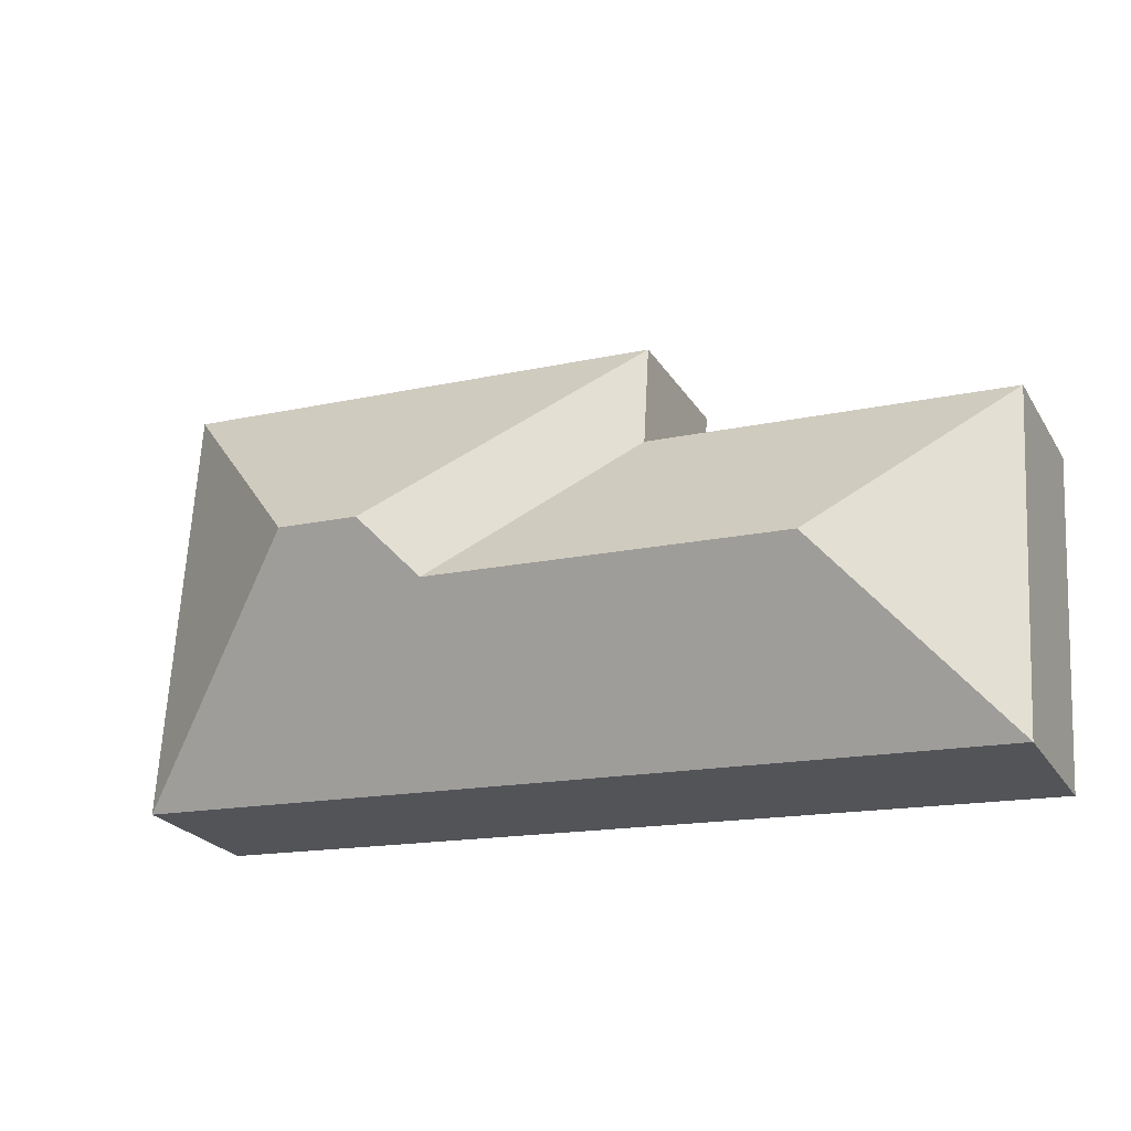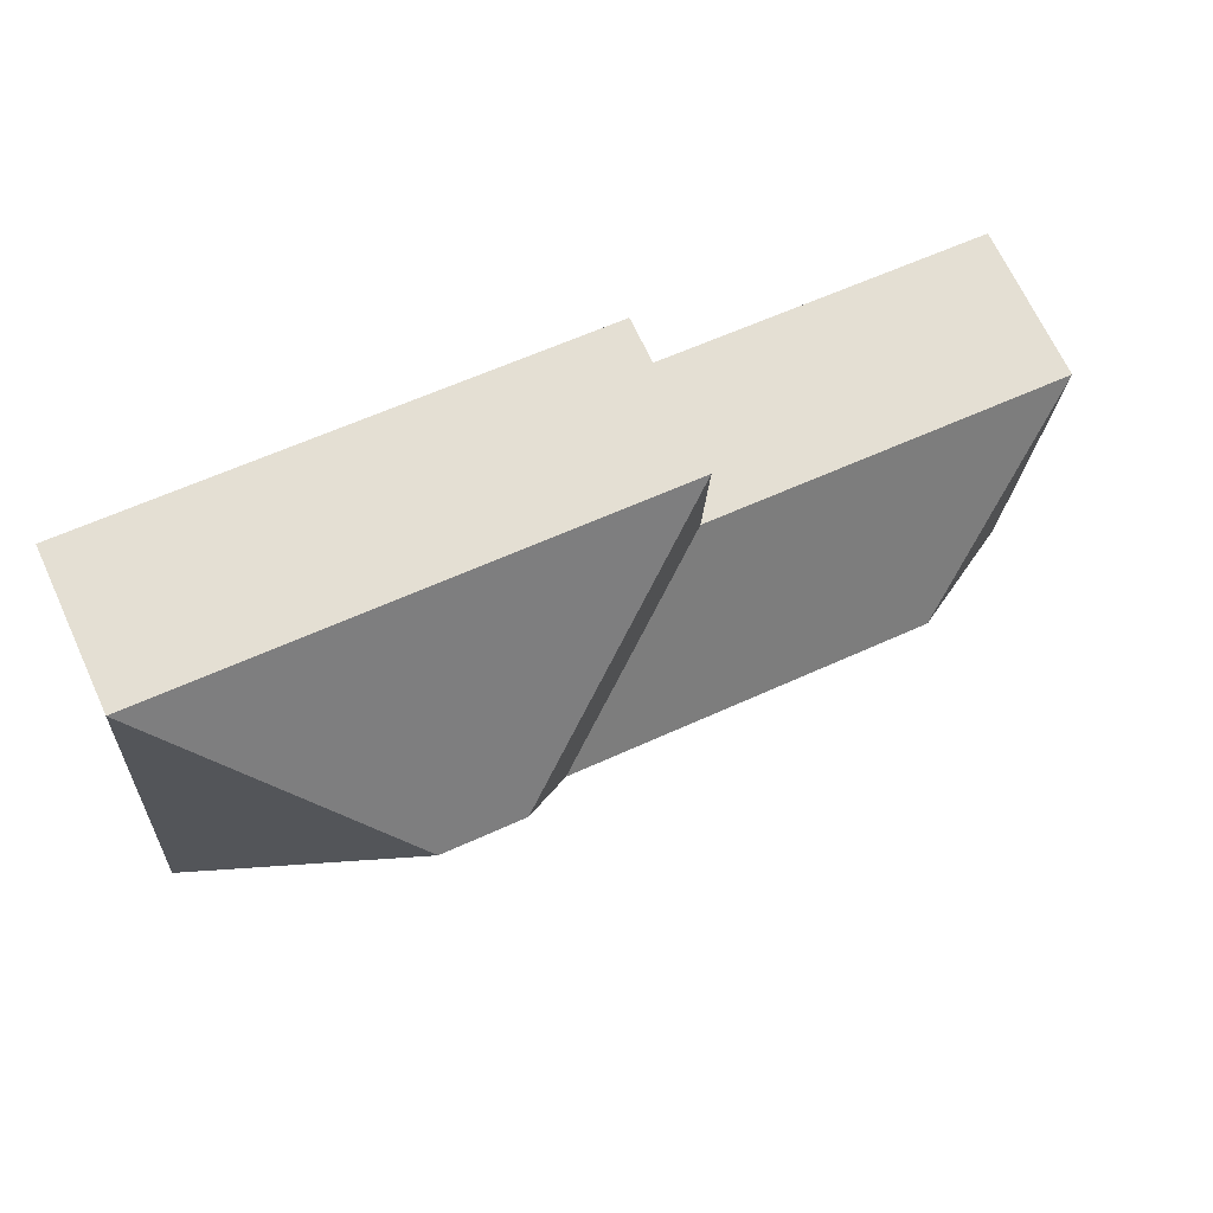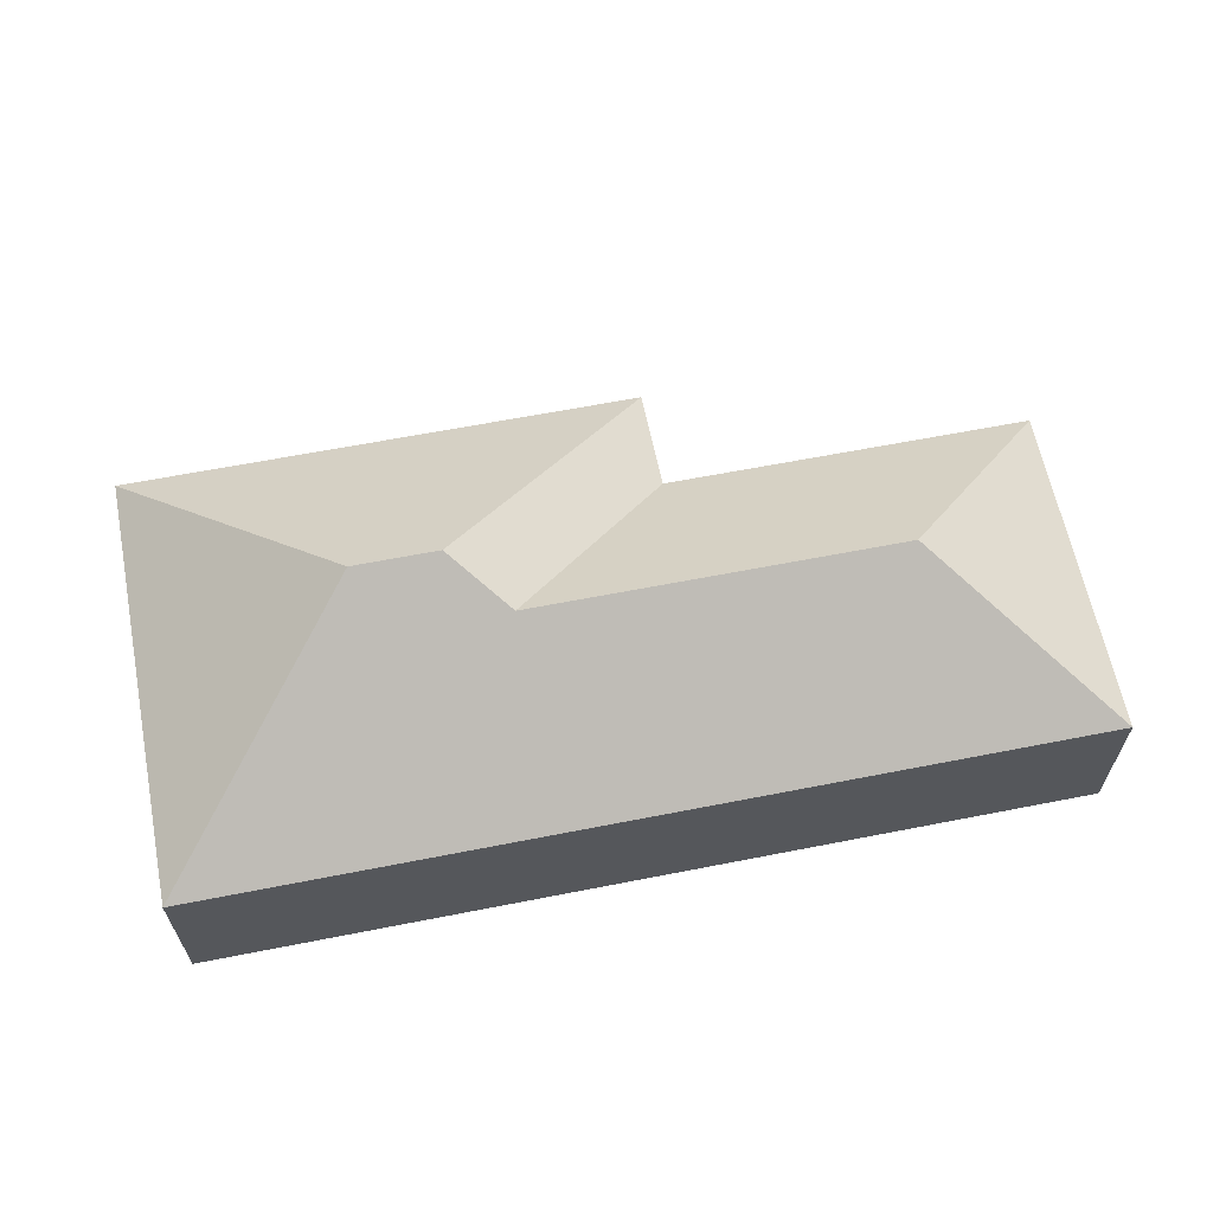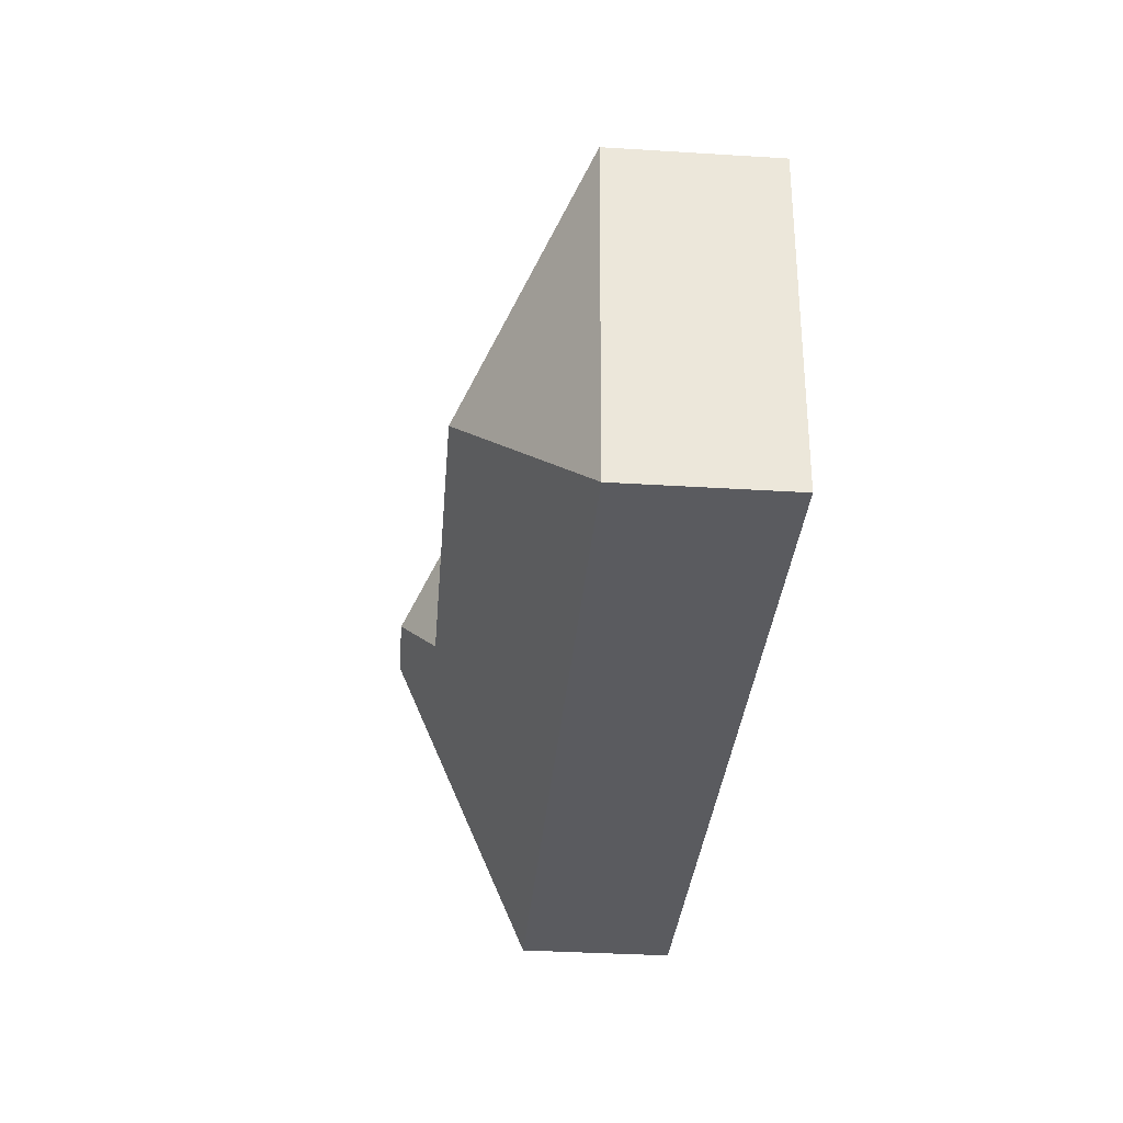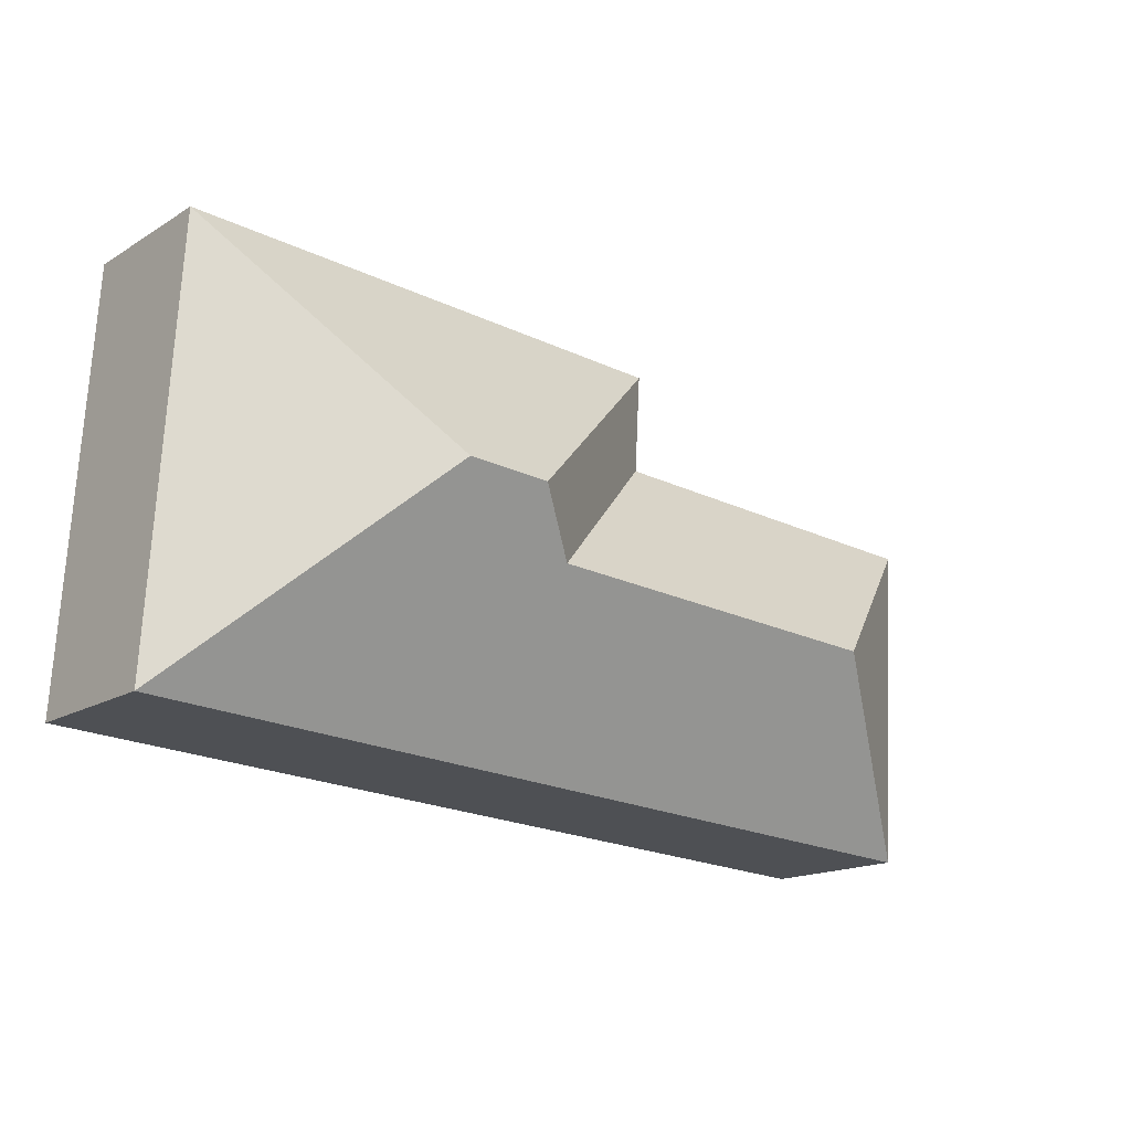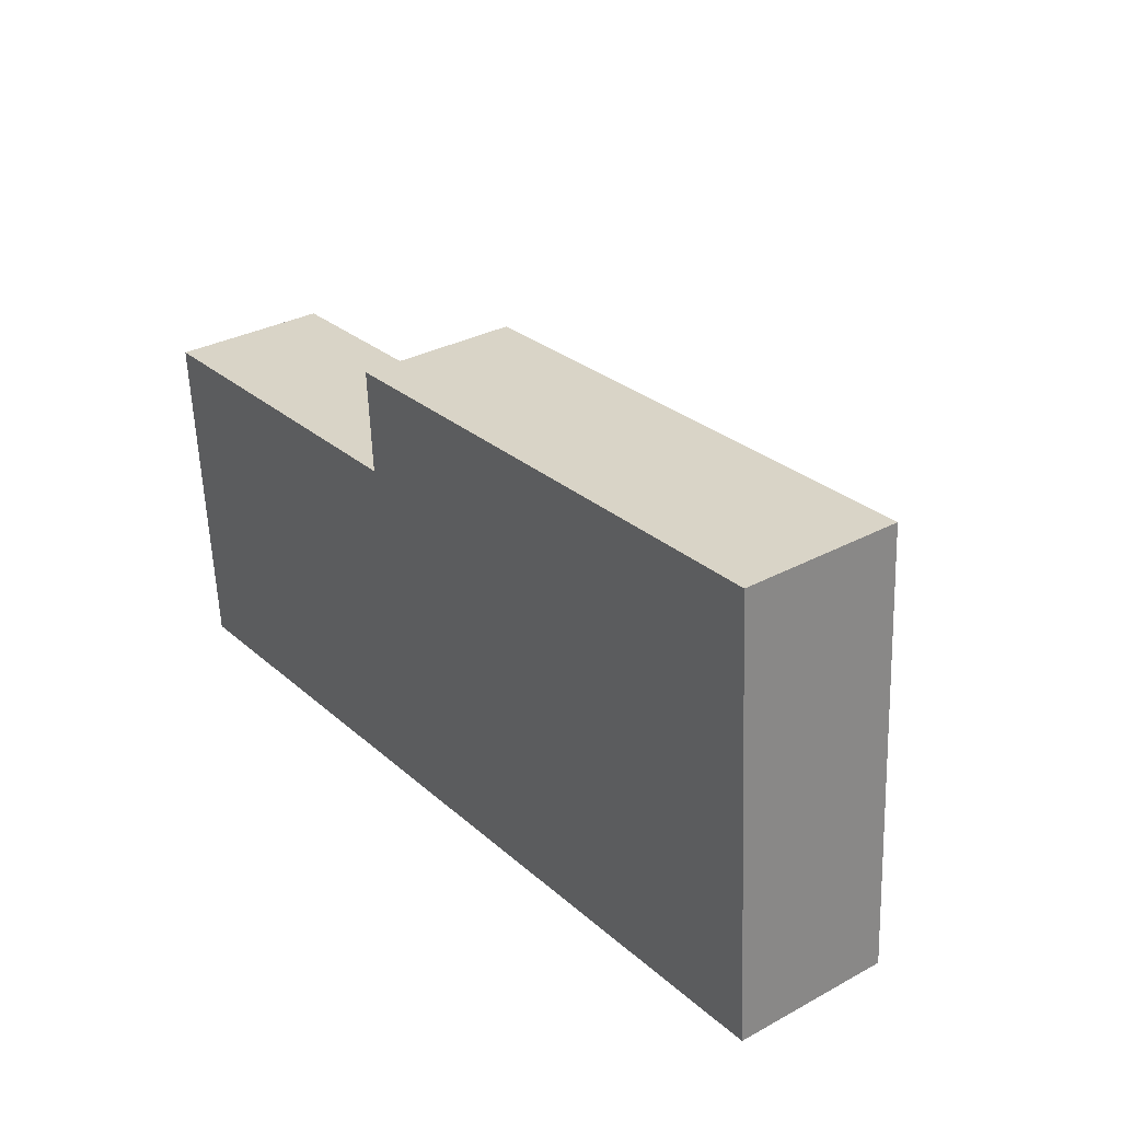
<metadata>
{"format":"obj","ext":"obj","renderer":"f3d","projection":"perspective","resolution":1024,"background":"white","views":[{"elev":-24.3,"azim":-155.3,"up":"+Z"},{"elev":69.0,"azim":155.1,"up":"+Z"},{"elev":62.8,"azim":165.2,"up":"+Y"},{"elev":-36.4,"azim":-94.6,"up":"+Z"},{"elev":-16.3,"azim":140.7,"up":"+Z"},{"elev":32.0,"azim":52.9,"up":"+Z"}]}
</metadata>
<code>
o CG10_500_042061_0041
v 453.9 75 -218.5
v 441 75 -11.12
v 347 145 -118.4
v 307.1 145 -120.9
v 283.1 128.3 -147.8
v 197.3 75 -74.31
v 194.6 75 -26.4
v 108.9 128.3 -158.6
v 32.55 75 -244.6
v 22.65 75 -85.14
v 453.9 0 -218.5
v 441 0 -11.12
v 194.6 0 -26.4
v 197.3 0 -74.31
v 22.65 0 -85.14
v 32.55 0 -244.6
f 10 8 9
f 10 6 5 8
f 5 4 3 1 9 8
f 7 2 3 4
f 2 1 3
f 6 7 4 5
f 11 12 13 14 15 16
f 1 11 12 2
f 2 12 13 7
f 7 13 14 6
f 6 14 15 10
f 10 15 16 9
f 9 16 11 1

</code>
